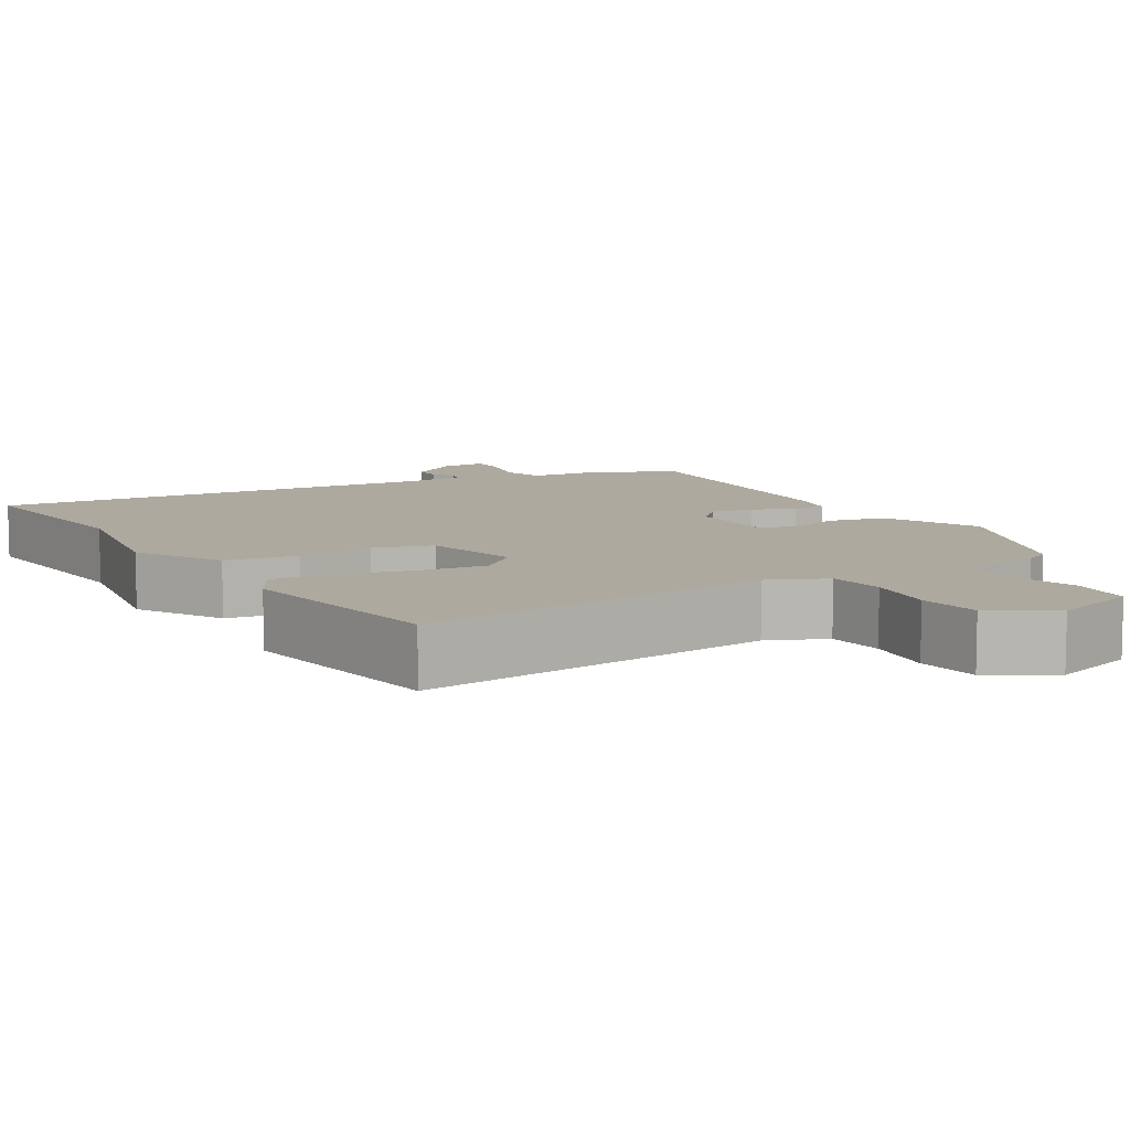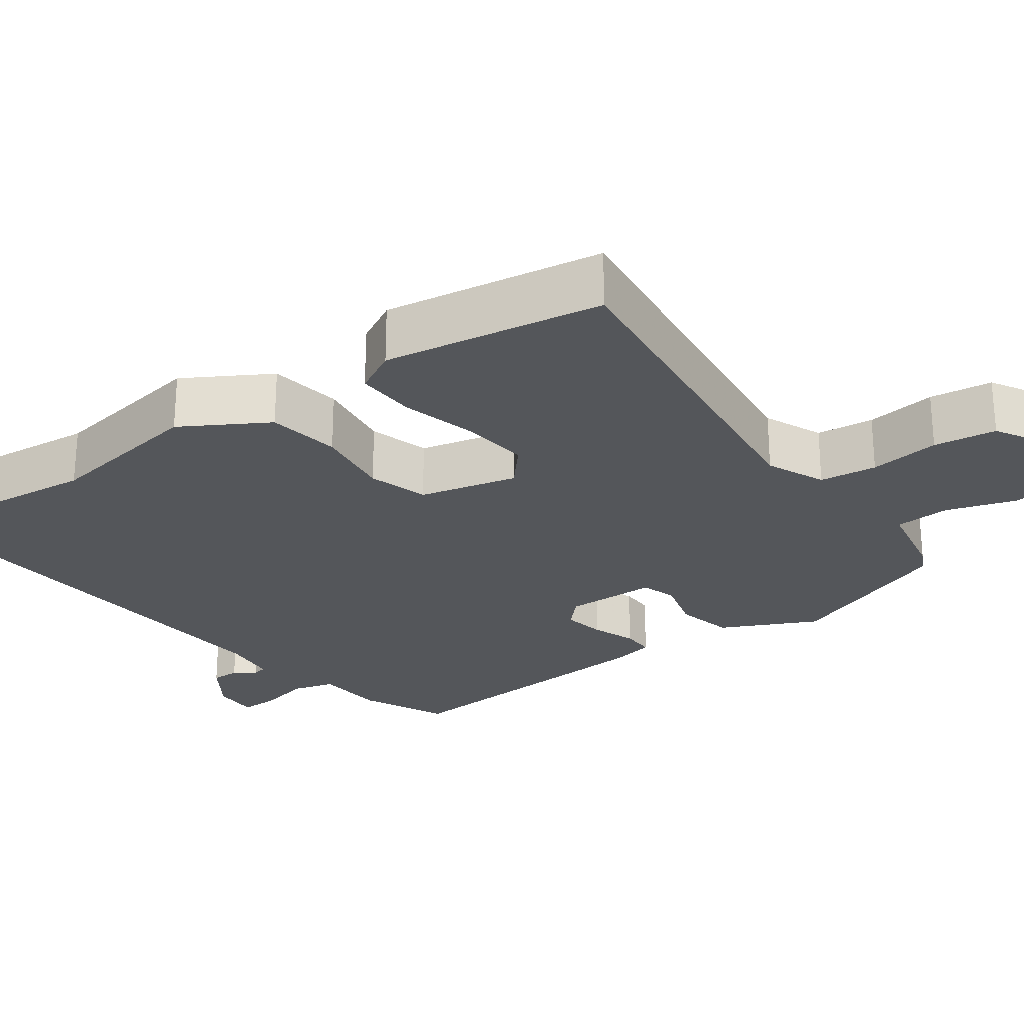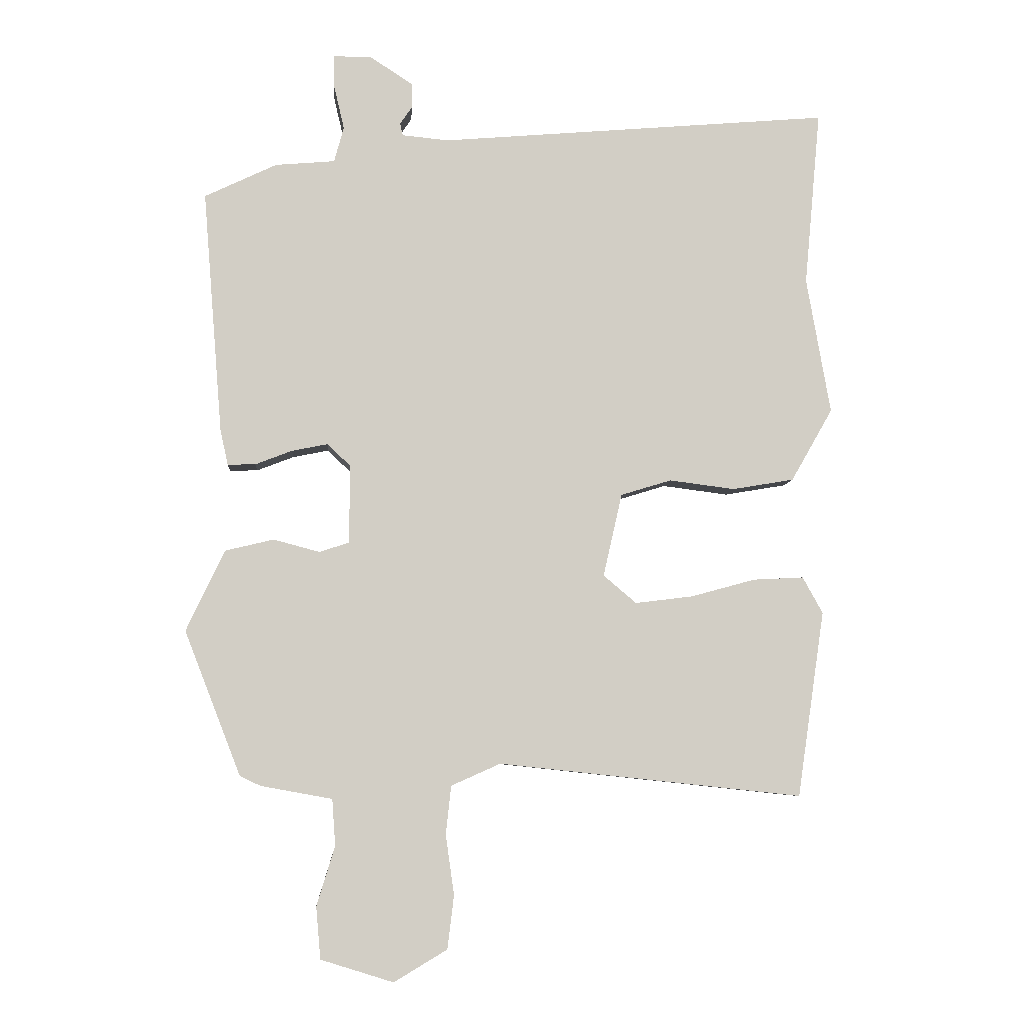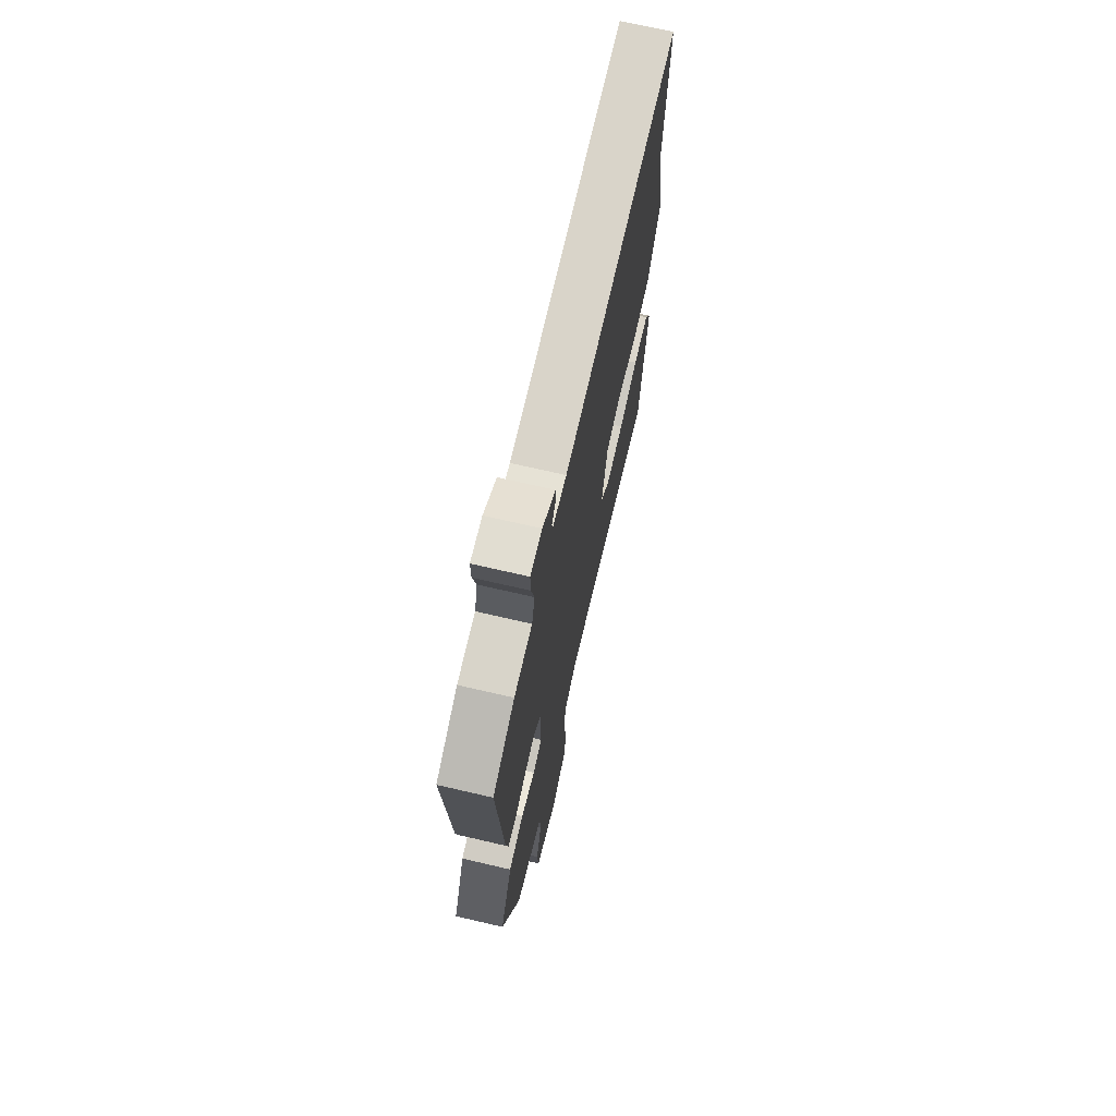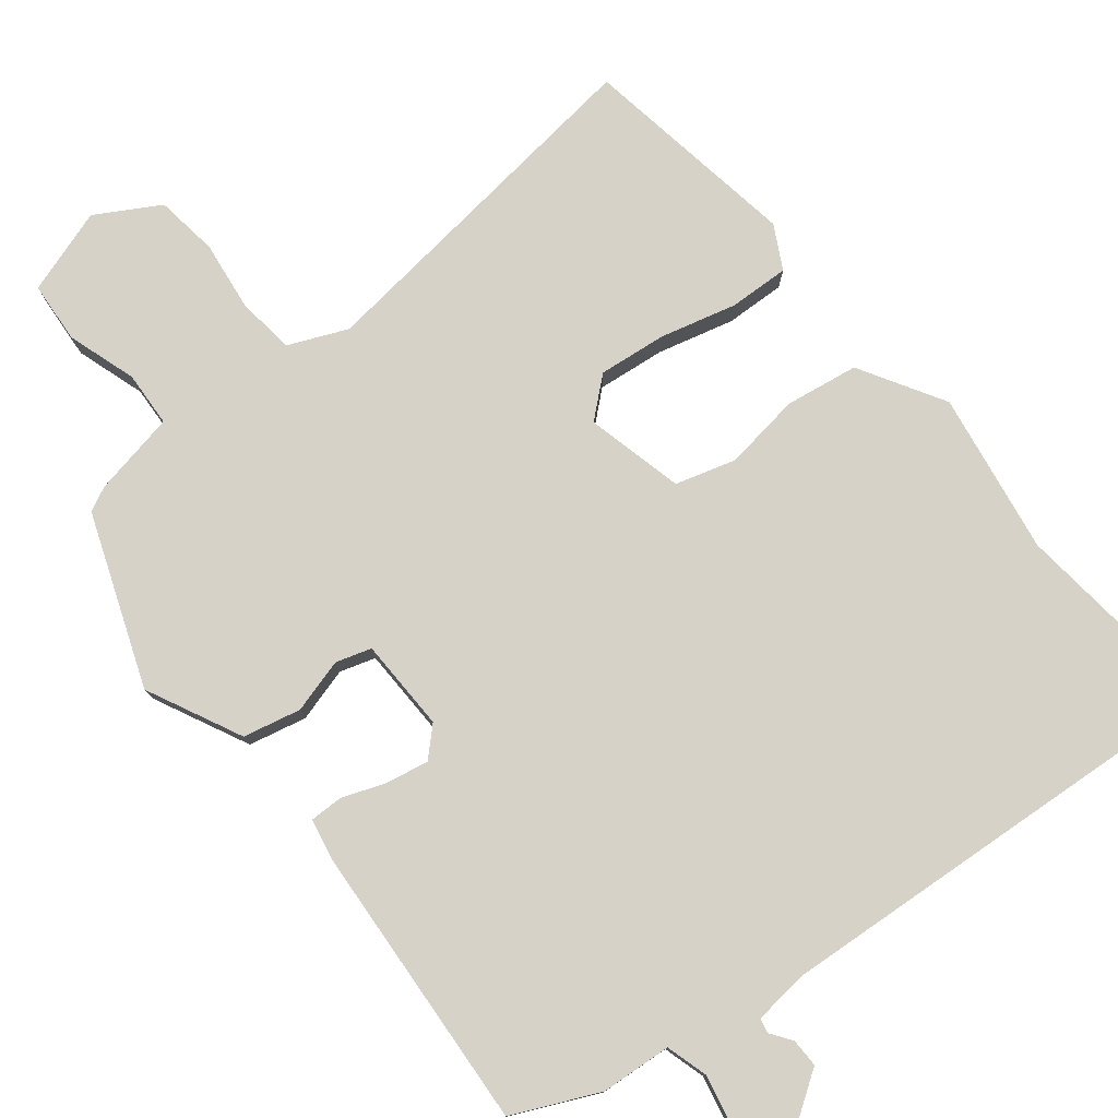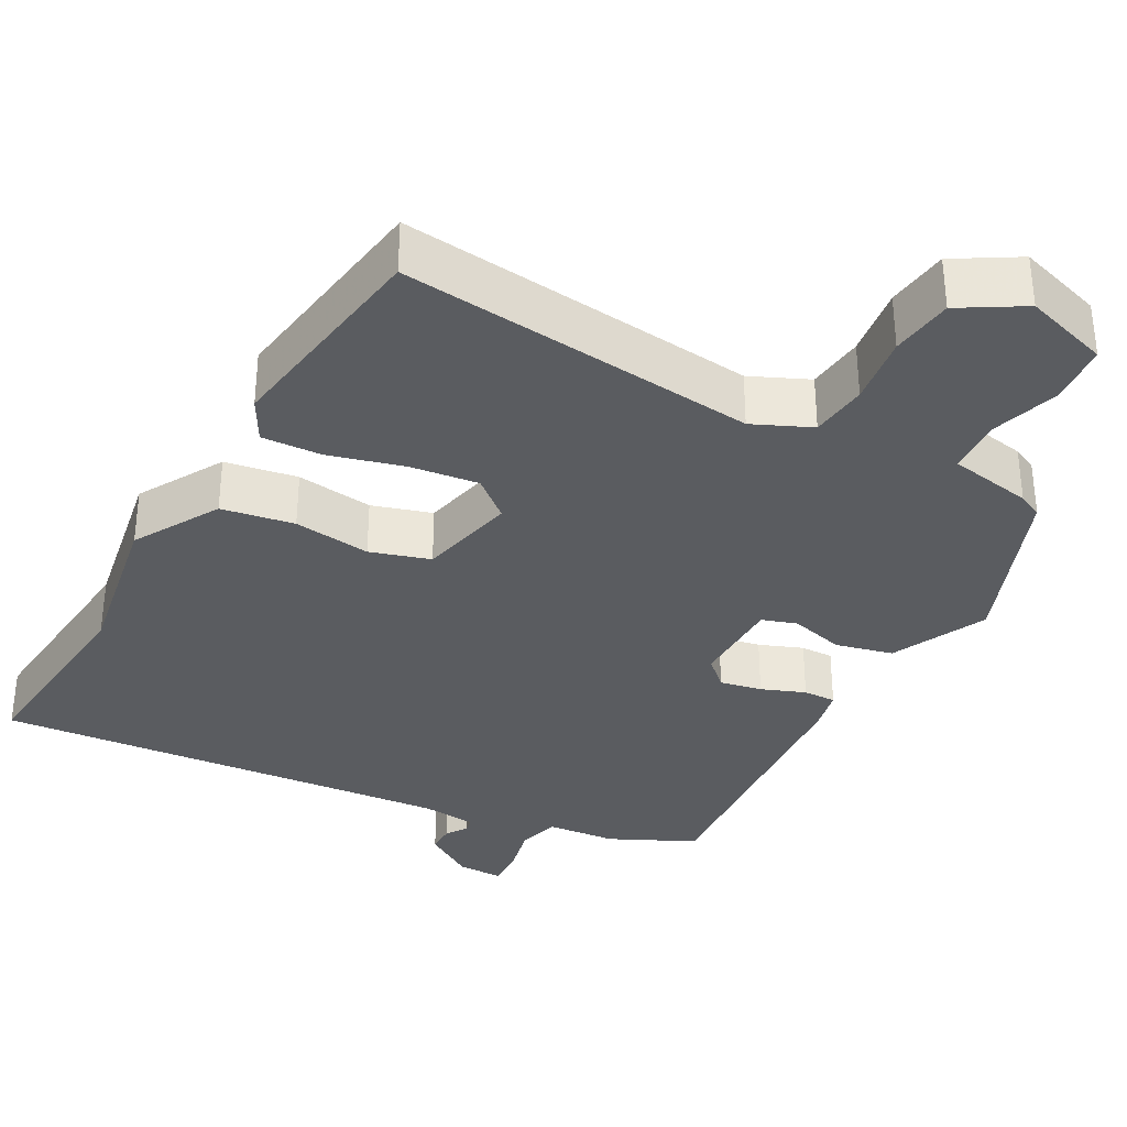
<metadata>
{"format":"obj","ext":"obj","renderer":"f3d","projection":"perspective","resolution":1024,"background":"white","views":[{"elev":9.0,"azim":148.9,"up":"+Y"},{"elev":-25.7,"azim":125.3,"up":"+Y"},{"elev":-6.7,"azim":-4.2,"up":"+Z"},{"elev":69.9,"azim":-76.9,"up":"+Z"},{"elev":78.0,"azim":-39.4,"up":"+Y"},{"elev":-34.1,"azim":151.2,"up":"+Y"}]}
</metadata>
<code>
v 0.458 0.07 -0.516
v -0.011 0.07 -0.466
v -0.087 0.07 -0.5
v -0.095 0.07 -0.575
v -0.082 0.07 -0.667
v -0.092 0.07 -0.749
v -0.174 0.07 -0.798
v -0.286 0.07 -0.763
v -0.293 0.07 -0.683
v -0.265 0.07 -0.592
v -0.27 0.07 -0.52
v -0.38 0.07 -0.5
v -0.412 0.07 -0.485
v -0.499 0.07 -0.262
v -0.44 0.07 -0.137
v -0.365 0.07 -0.119
v -0.294 0.07 -0.138
v -0.248 0.07 -0.123
v -0.247 0.07 -0.002
v -0.283 0.07 0.032
v -0.338 0.07 0.021
v -0.395 0.07 -0.001
v -0.438 0.07 -0.002
v -0.45 0.07 0.053
v -0.48 0.07 0.427
v -0.369 0.07 0.48
v -0.277 0.07 0.488
v -0.262 0.07 0.543
v -0.278 0.07 0.611
v -0.279 0.07 0.661
v -0.219 0.07 0.66
v -0.153 0.07 0.617
v -0.153 0.07 0.58
v -0.172 0.07 0.552
v -0.168 0.07 0.533
v -0.096 0.07 0.526
v 0.507 0.07 0.577
v 0.482 0.07 0.306
v 0.519 0.07 0.095
v 0.455 0.07 -0.017
v 0.36 0.07 -0.033
v 0.259 0.07 -0.02
v 0.181 0.07 -0.044
v 0.152 0.07 -0.172
v 0.203 0.07 -0.215
v 0.292 0.07 -0.204
v 0.391 0.07 -0.177
v 0.469 0.07 -0.173
v 0.5 0.07 -0.229
v 0.458 0 -0.516
v -0.011 0 -0.466
v -0.087 0 -0.5
v -0.095 0 -0.575
v -0.082 0 -0.667
v -0.092 0 -0.749
v -0.174 0 -0.798
v -0.286 0 -0.763
v -0.293 0 -0.683
v -0.265 0 -0.592
v -0.27 0 -0.52
v -0.38 0 -0.5
v -0.412 0 -0.485
v -0.499 0 -0.262
v -0.44 0 -0.137
v -0.365 0 -0.119
v -0.294 0 -0.138
v -0.248 0 -0.123
v -0.247 0 -0.002
v -0.283 0 0.032
v -0.338 0 0.021
v -0.395 0 -0.001
v -0.438 0 -0.002
v -0.45 0 0.053
v -0.48 0 0.427
v -0.369 0 0.48
v -0.277 0 0.488
v -0.262 0 0.543
v -0.278 0 0.611
v -0.279 0 0.661
v -0.219 0 0.66
v -0.153 0 0.617
v -0.153 0 0.58
v -0.172 0 0.552
v -0.168 0 0.533
v -0.096 0 0.526
v 0.507 0 0.577
v 0.482 0 0.306
v 0.519 0 0.095
v 0.455 0 -0.017
v 0.36 0 -0.033
v 0.259 0 -0.02
v 0.181 0 -0.044
v 0.152 0 -0.172
v 0.203 0 -0.215
v 0.292 0 -0.204
v 0.391 0 -0.177
v 0.469 0 -0.173
v 0.5 0 -0.229
f 46 47 48 49
f 45 46 49 1
f 44 45 1 2
f 43 44 2 3
f 39 40 41 42
f 38 39 42 43
f 36 37 38 43
f 35 36 43 3
f 31 32 33 34
f 28 29 30 31
f 27 28 31 34
f 24 25 26 27
f 21 22 23 24
f 20 21 24 27
f 19 20 27 34
f 14 15 16 17
f 14 17 18
f 11 12 13 14
f 11 14 18
f 10 11 18
f 7 8 9 10
f 7 10 18
f 4 5 6 7
f 18 19 34 35
f 7 18 35
f 3 4 7 35
f 98 97 96 95
f 50 98 95 94
f 51 50 94 93
f 52 51 93 92
f 91 90 89 88
f 92 91 88 87
f 92 87 86 85
f 52 92 85 84
f 83 82 81 80
f 80 79 78 77
f 83 80 77 76
f 76 75 74 73
f 73 72 71 70
f 76 73 70 69
f 83 76 69 68
f 66 65 64 63
f 67 66 63
f 63 62 61 60
f 67 63 60
f 67 60 59
f 59 58 57 56
f 67 59 56
f 56 55 54 53
f 84 83 68 67
f 84 67 56
f 84 56 53 52
f 1 50 51 2
f 2 51 52 3
f 3 52 53 4
f 4 53 54 5
f 5 54 55 6
f 6 55 56 7
f 7 56 57 8
f 8 57 58 9
f 9 58 59 10
f 10 59 60 11
f 11 60 61 12
f 12 61 62 13
f 13 62 63 14
f 14 63 64 15
f 15 64 65 16
f 16 65 66 17
f 17 66 67 18
f 18 67 68 19
f 19 68 69 20
f 20 69 70 21
f 21 70 71 22
f 22 71 72 23
f 23 72 73 24
f 24 73 74 25
f 25 74 75 26
f 26 75 76 27
f 27 76 77 28
f 28 77 78 29
f 29 78 79 30
f 30 79 80 31
f 31 80 81 32
f 32 81 82 33
f 33 82 83 34
f 34 83 84 35
f 35 84 85 36
f 36 85 86 37
f 37 86 87 38
f 38 87 88 39
f 39 88 89 40
f 40 89 90 41
f 41 90 91 42
f 42 91 92 43
f 43 92 93 44
f 44 93 94 45
f 45 94 95 46
f 46 95 96 47
f 47 96 97 48
f 48 97 98 49
f 49 98 50 1

</code>
